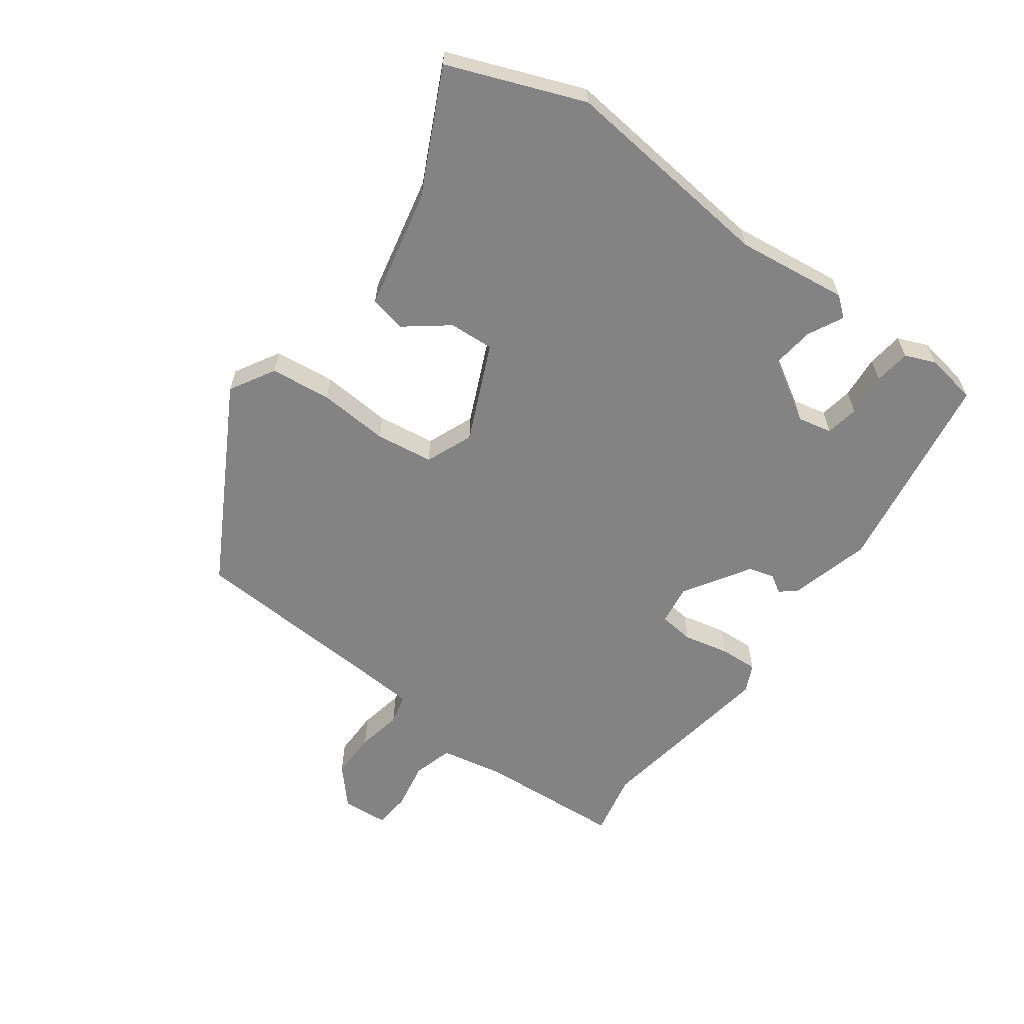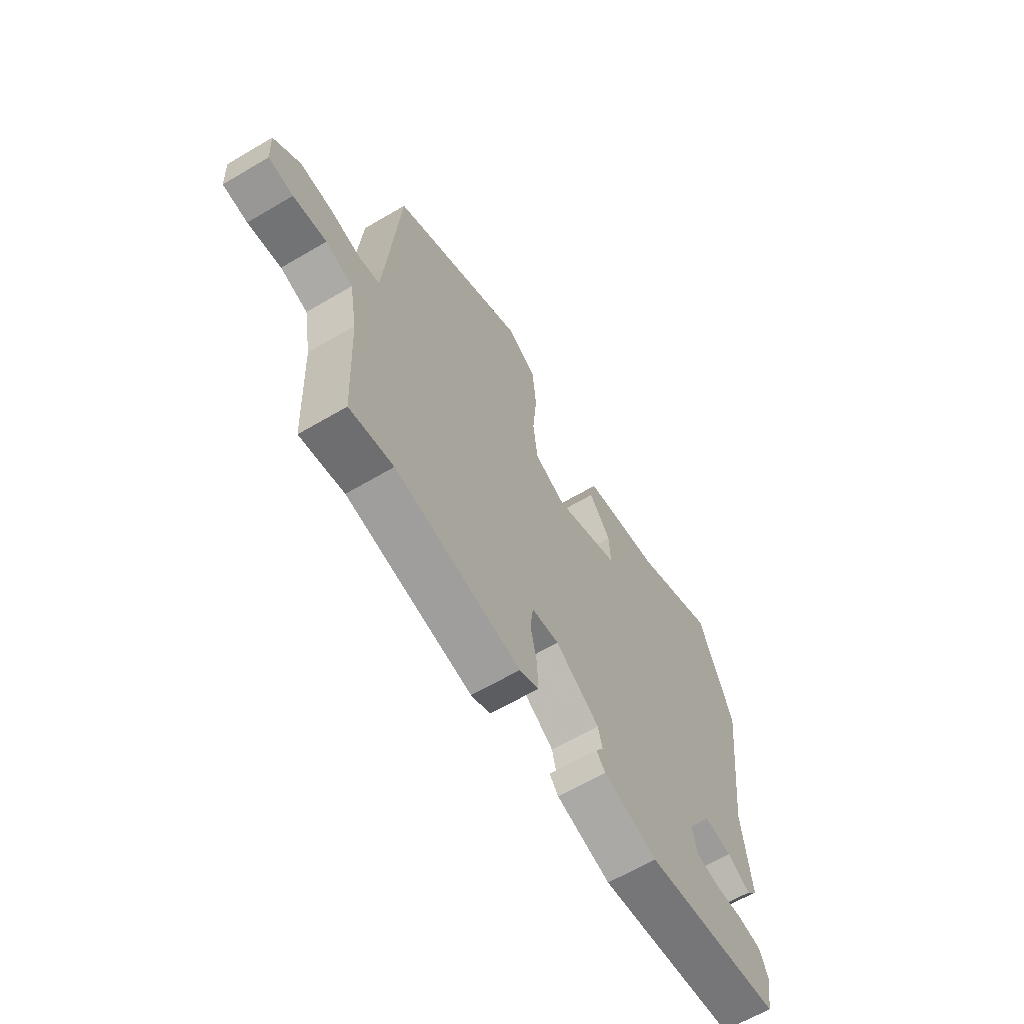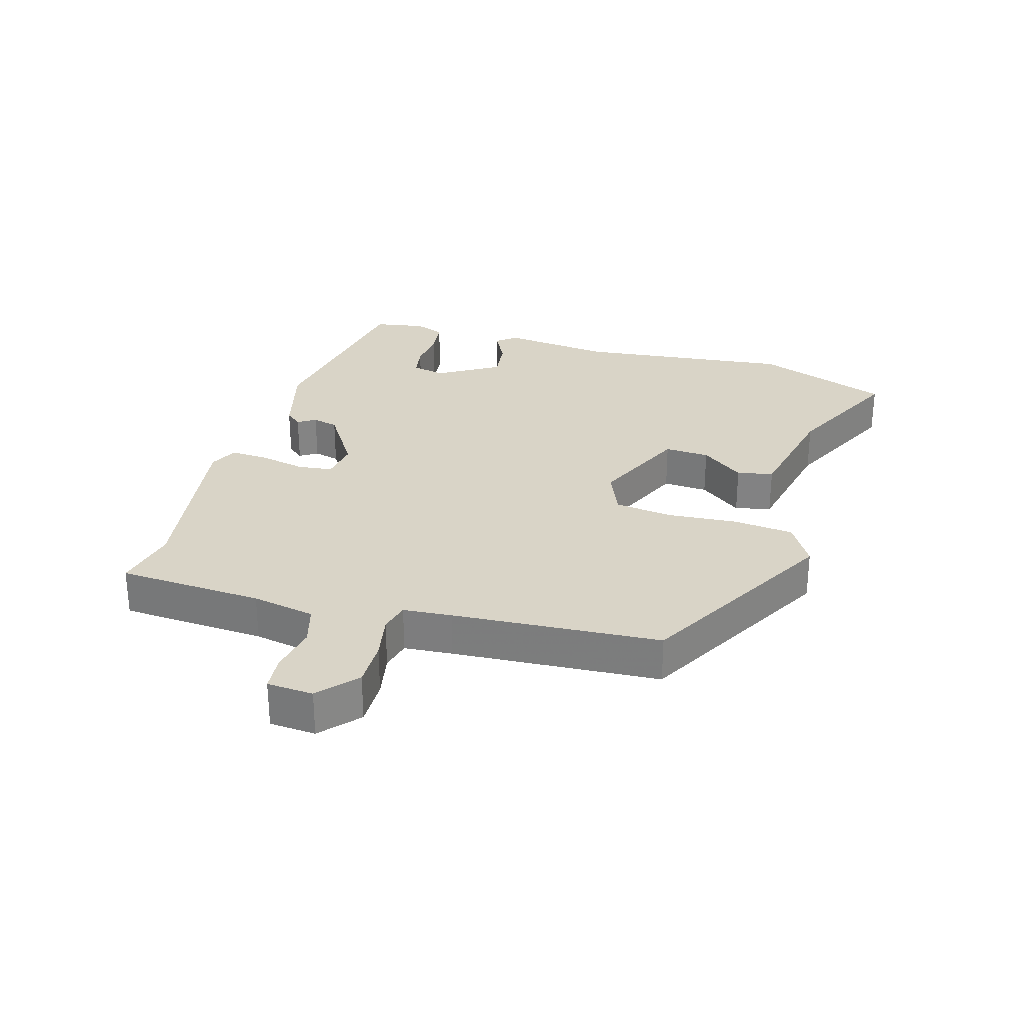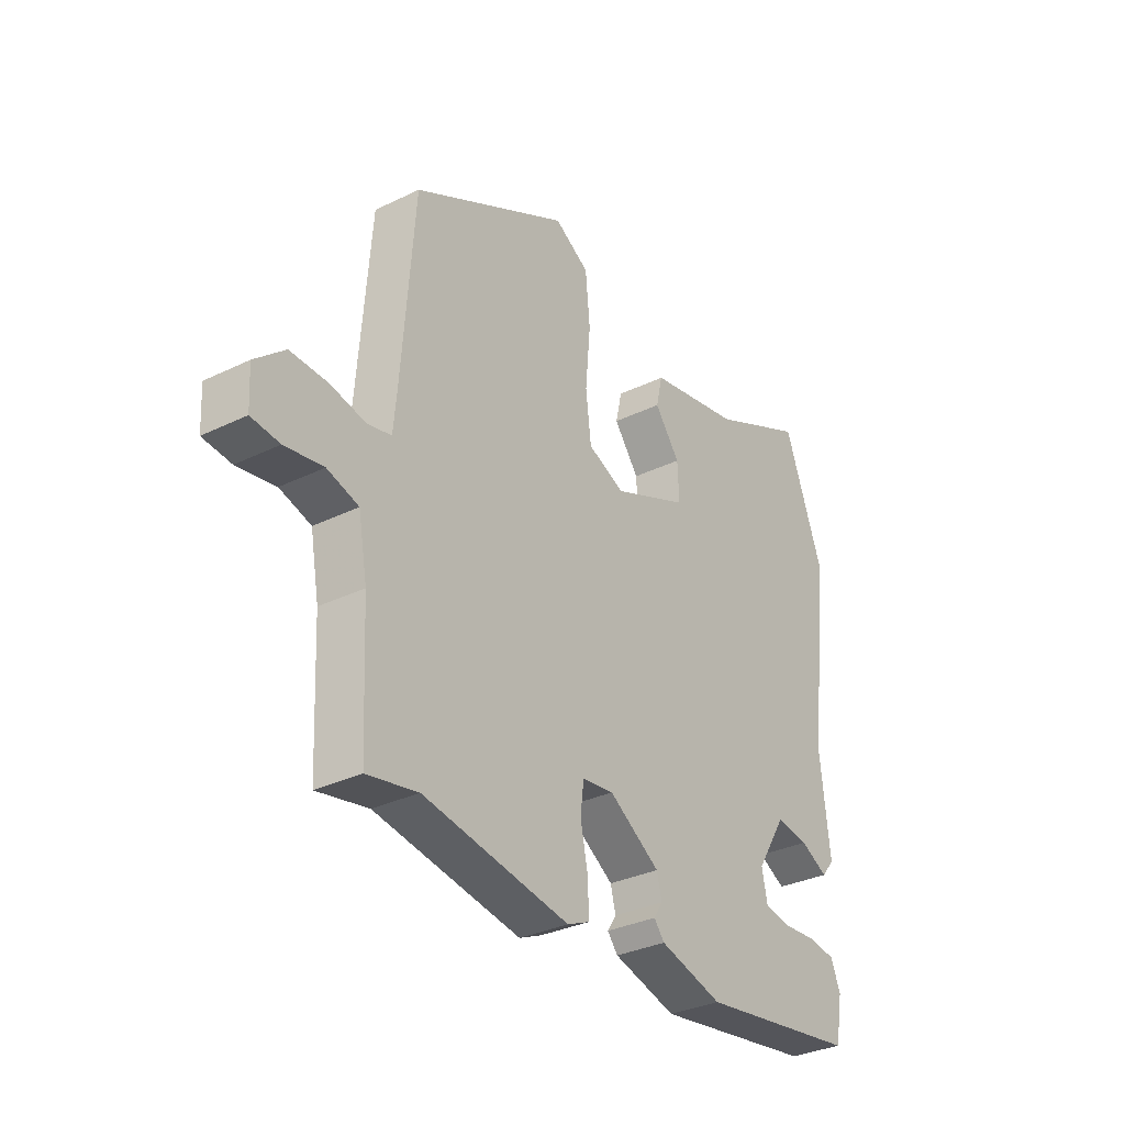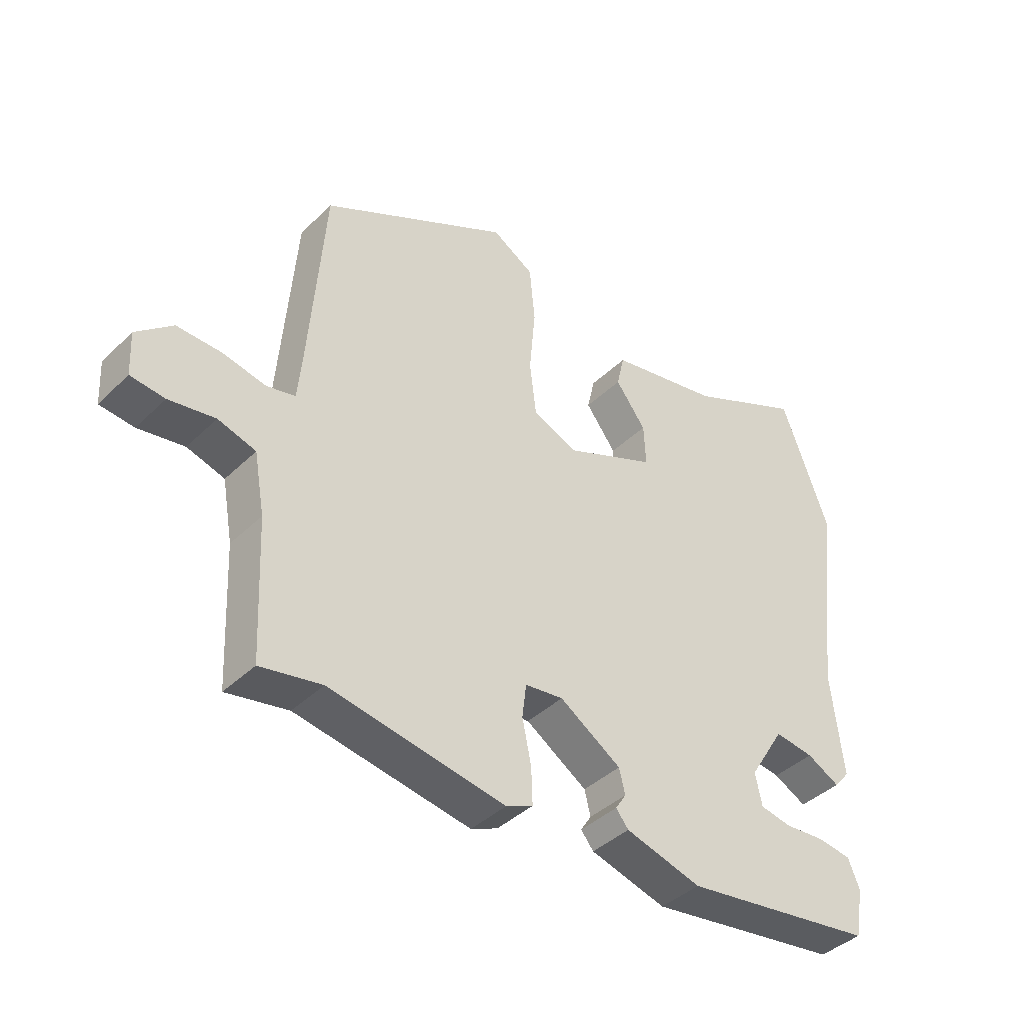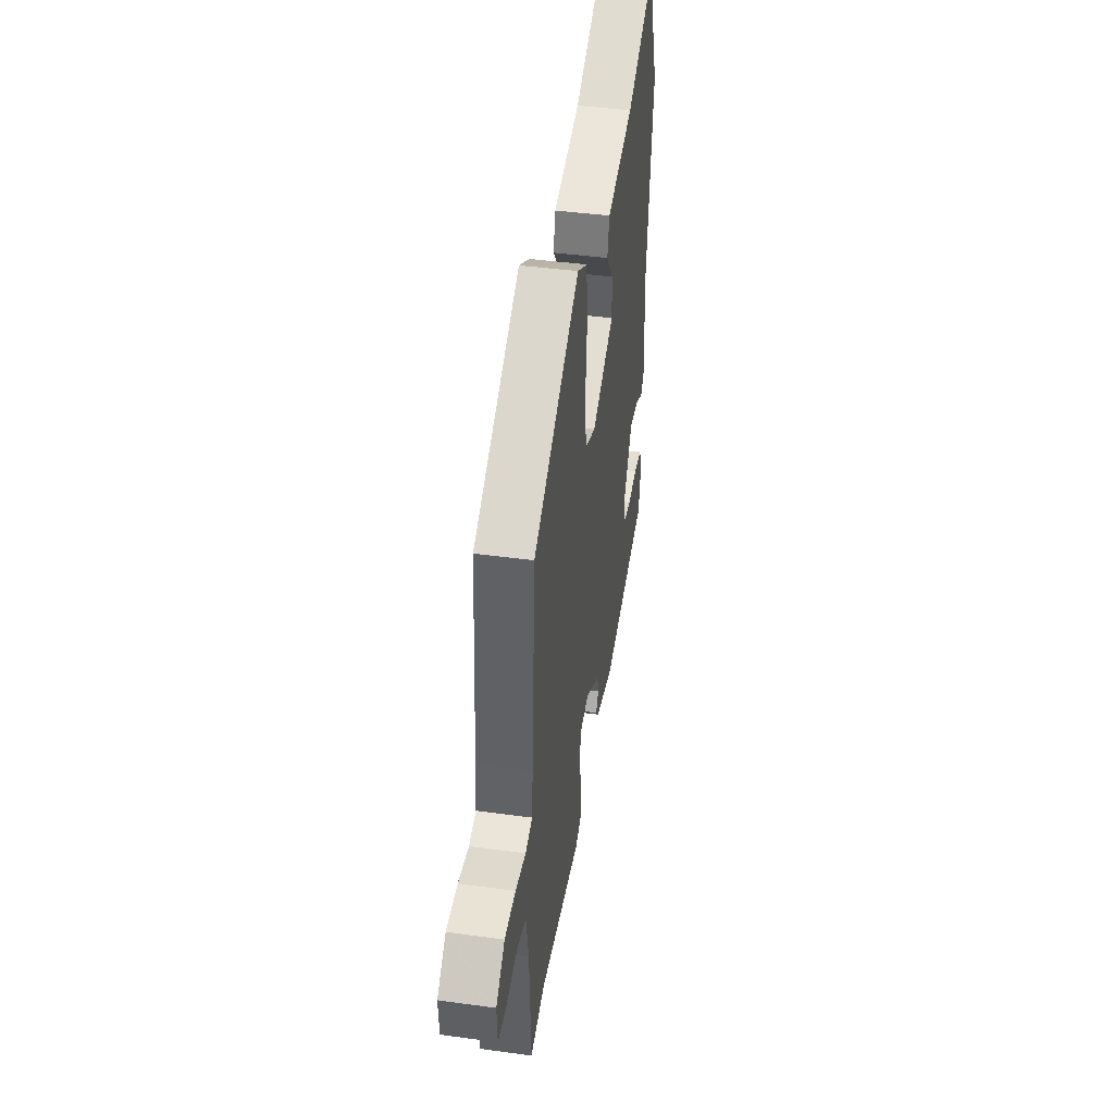
<metadata>
{"format":"obj","ext":"obj","renderer":"f3d","projection":"perspective","resolution":1024,"background":"white","views":[{"elev":-61.2,"azim":54.8,"up":"+Y"},{"elev":-63.6,"azim":-59.2,"up":"+Z"},{"elev":28.7,"azim":-73.0,"up":"+Y"},{"elev":-32.4,"azim":-55.8,"up":"+Z"},{"elev":-40.8,"azim":-40.7,"up":"+Z"},{"elev":43.4,"azim":-80.9,"up":"+Z"}]}
</metadata>
<code>
v -0.481 0.07 0.358
v -0.165 0.07 0.527
v -0.095 0.07 0.485
v -0.086 0.07 0.389
v -0.096 0.07 0.278
v -0.085 0.07 0.187
v -0.011 0.07 0.155
v 0.143 0.07 0.221
v 0.14 0.07 0.292
v 0.089 0.07 0.36
v 0.102 0.07 0.417
v 0.289 0.07 0.454
v 0.484 0.07 0.545
v 0.563 0.07 0.331
v 0.521 0.07 -0.009
v 0.54 0.07 -0.185
v 0.514 0.07 -0.216
v 0.459 0.07 -0.187
v 0.393 0.07 -0.178
v 0.333 0.07 -0.274
v 0.344 0.07 -0.328
v 0.396 0.07 -0.338
v 0.464 0.07 -0.333
v 0.521 0.07 -0.341
v 0.54 0.07 -0.389
v 0.525 0.07 -0.471
v 0.2 0.07 -0.518
v 0.073 0.07 -0.482
v 0.052 0.07 -0.456
v 0.07 0.07 -0.428
v 0.06 0.07 -0.387
v -0.043 0.07 -0.32
v -0.107 0.07 -0.328
v -0.114 0.07 -0.384
v -0.099 0.07 -0.457
v -0.097 0.07 -0.517
v -0.142 0.07 -0.537
v -0.435 0.07 -0.487
v -0.537 0.07 -0.507
v -0.548 0.07 -0.277
v -0.566 0.07 -0.177
v -0.629 0.07 -0.158
v -0.706 0.07 -0.171
v -0.763 0.07 -0.165
v -0.767 0.07 -0.092
v -0.707 0.07 -0.04
v -0.632 0.07 -0.042
v -0.561 0.07 -0.057
v -0.513 0.07 -0.046
v -0.506 0.07 0.031
v -0.481 0 0.358
v -0.165 0 0.527
v -0.095 0 0.485
v -0.086 0 0.389
v -0.096 0 0.278
v -0.085 0 0.187
v -0.011 0 0.155
v 0.143 0 0.221
v 0.14 0 0.292
v 0.089 0 0.36
v 0.102 0 0.417
v 0.289 0 0.454
v 0.484 0 0.545
v 0.563 0 0.331
v 0.521 0 -0.009
v 0.54 0 -0.185
v 0.514 0 -0.216
v 0.459 0 -0.187
v 0.393 0 -0.178
v 0.333 0 -0.274
v 0.344 0 -0.328
v 0.396 0 -0.338
v 0.464 0 -0.333
v 0.521 0 -0.341
v 0.54 0 -0.389
v 0.525 0 -0.471
v 0.2 0 -0.518
v 0.073 0 -0.482
v 0.052 0 -0.456
v 0.07 0 -0.428
v 0.06 0 -0.387
v -0.043 0 -0.32
v -0.107 0 -0.328
v -0.114 0 -0.384
v -0.099 0 -0.457
v -0.097 0 -0.517
v -0.142 0 -0.537
v -0.435 0 -0.487
v -0.537 0 -0.507
v -0.548 0 -0.277
v -0.566 0 -0.177
v -0.629 0 -0.158
v -0.706 0 -0.171
v -0.763 0 -0.165
v -0.767 0 -0.092
v -0.707 0 -0.04
v -0.632 0 -0.042
v -0.561 0 -0.057
v -0.513 0 -0.046
v -0.506 0 0.031
f 46 47 48
f 45 46 48
f 44 45 48
f 43 44 48
f 42 43 48
f 41 42 48 49
f 40 41 49
f 38 39 40 49
f 38 49 50
f 37 38 50
f 36 37 50
f 35 36 50
f 34 35 50
f 28 29 30
f 27 28 30
f 26 27 30
f 25 26 30
f 24 25 30
f 23 24 30
f 22 23 30
f 21 22 30 31
f 20 21 31 32
f 15 16 17 18
f 15 18 19
f 14 15 19
f 13 14 19
f 12 13 19
f 9 10 11 12
f 12 19 20
f 9 12 20
f 8 9 20
f 3 4 5
f 2 3 5
f 1 2 5
f 50 1 5
f 50 5 6
f 34 50 6
f 33 34 6
f 7 8 20 32
f 6 7 32 33
f 98 97 96
f 98 96 95
f 98 95 94
f 98 94 93
f 98 93 92
f 99 98 92 91
f 99 91 90
f 99 90 89 88
f 100 99 88
f 100 88 87
f 100 87 86
f 100 86 85
f 100 85 84
f 80 79 78
f 80 78 77
f 80 77 76
f 80 76 75
f 80 75 74
f 80 74 73
f 80 73 72
f 81 80 72 71
f 82 81 71 70
f 68 67 66 65
f 69 68 65
f 69 65 64
f 69 64 63
f 69 63 62
f 62 61 60 59
f 70 69 62
f 70 62 59
f 70 59 58
f 55 54 53
f 55 53 52
f 55 52 51
f 55 51 100
f 56 55 100
f 56 100 84
f 56 84 83
f 82 70 58 57
f 83 82 57 56
f 1 51 52 2
f 2 52 53 3
f 3 53 54 4
f 4 54 55 5
f 5 55 56 6
f 6 56 57 7
f 7 57 58 8
f 8 58 59 9
f 9 59 60 10
f 10 60 61 11
f 11 61 62 12
f 12 62 63 13
f 13 63 64 14
f 14 64 65 15
f 15 65 66 16
f 16 66 67 17
f 17 67 68 18
f 18 68 69 19
f 19 69 70 20
f 20 70 71 21
f 21 71 72 22
f 22 72 73 23
f 23 73 74 24
f 24 74 75 25
f 25 75 76 26
f 26 76 77 27
f 27 77 78 28
f 28 78 79 29
f 29 79 80 30
f 30 80 81 31
f 31 81 82 32
f 32 82 83 33
f 33 83 84 34
f 34 84 85 35
f 35 85 86 36
f 36 86 87 37
f 37 87 88 38
f 38 88 89 39
f 39 89 90 40
f 40 90 91 41
f 41 91 92 42
f 42 92 93 43
f 43 93 94 44
f 44 94 95 45
f 45 95 96 46
f 46 96 97 47
f 47 97 98 48
f 48 98 99 49
f 49 99 100 50
f 50 100 51 1

</code>
